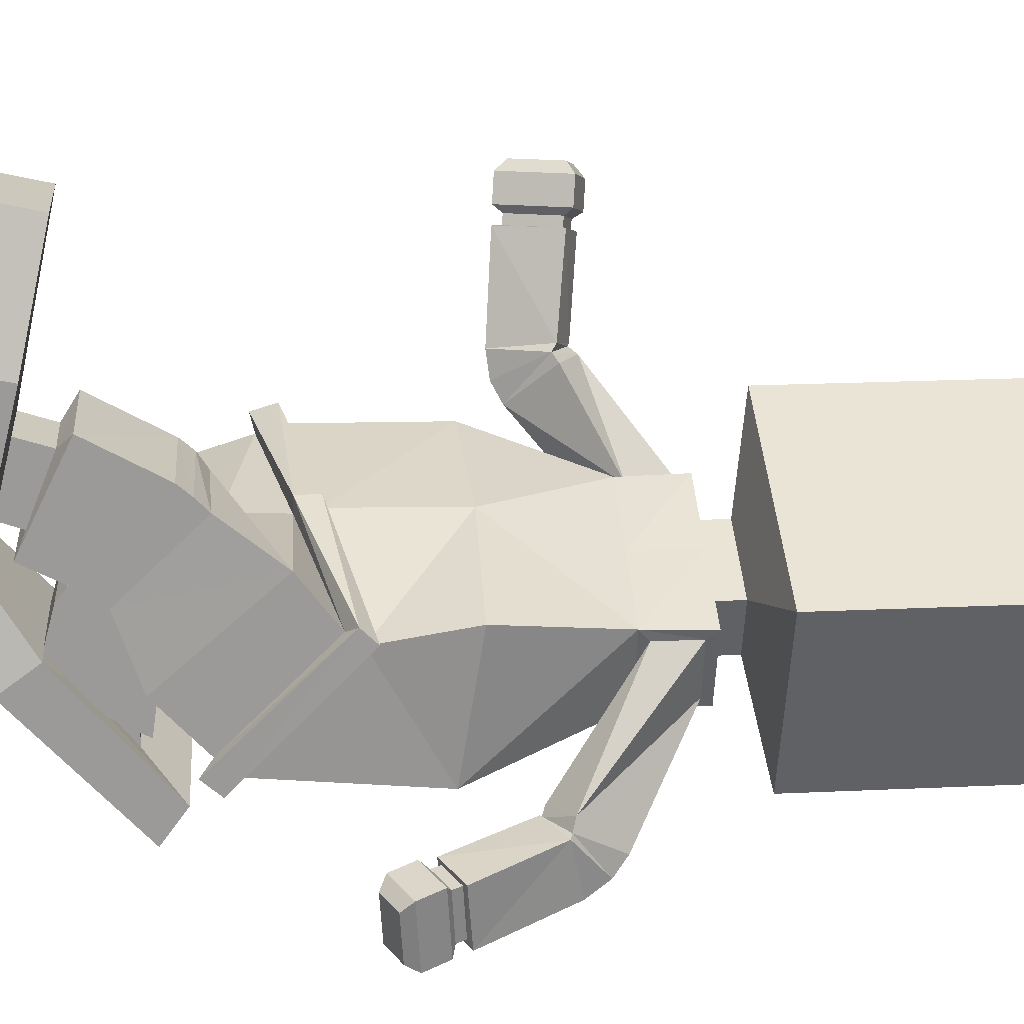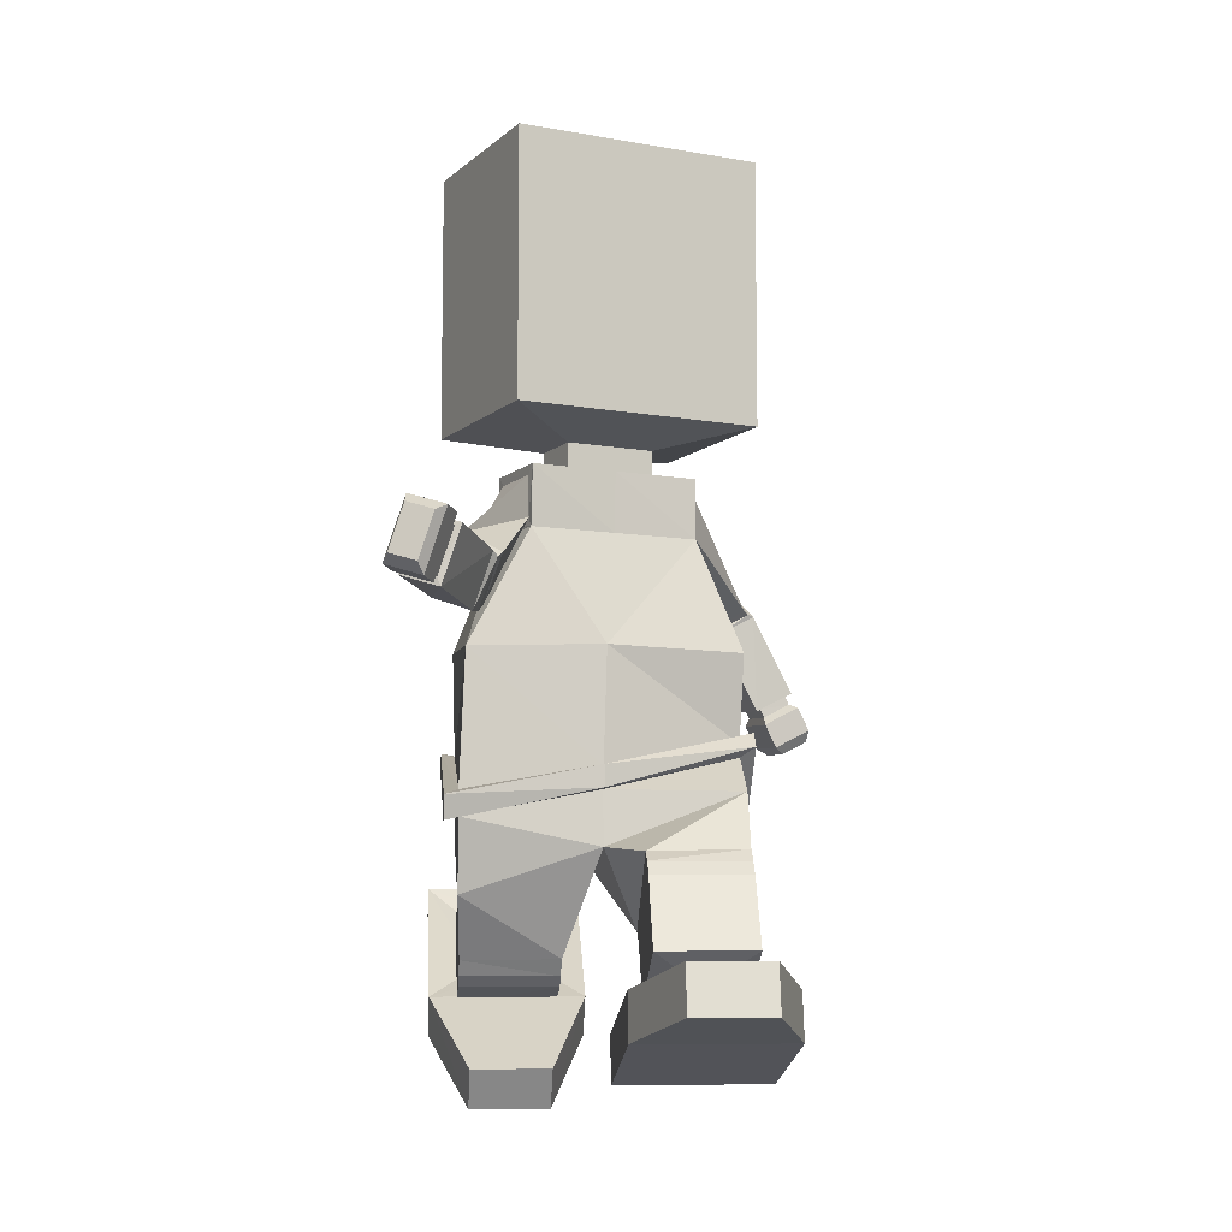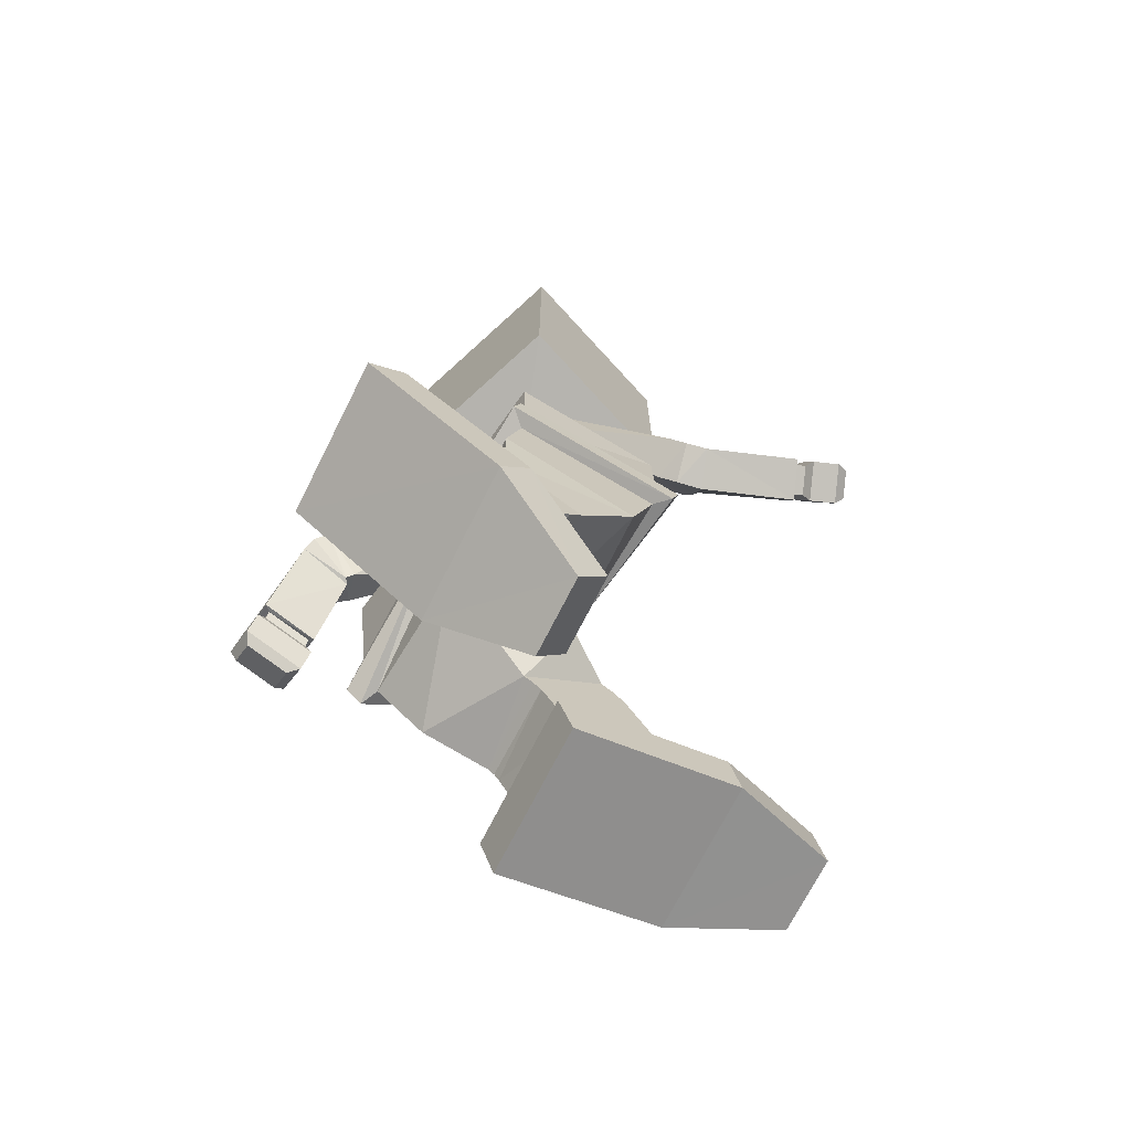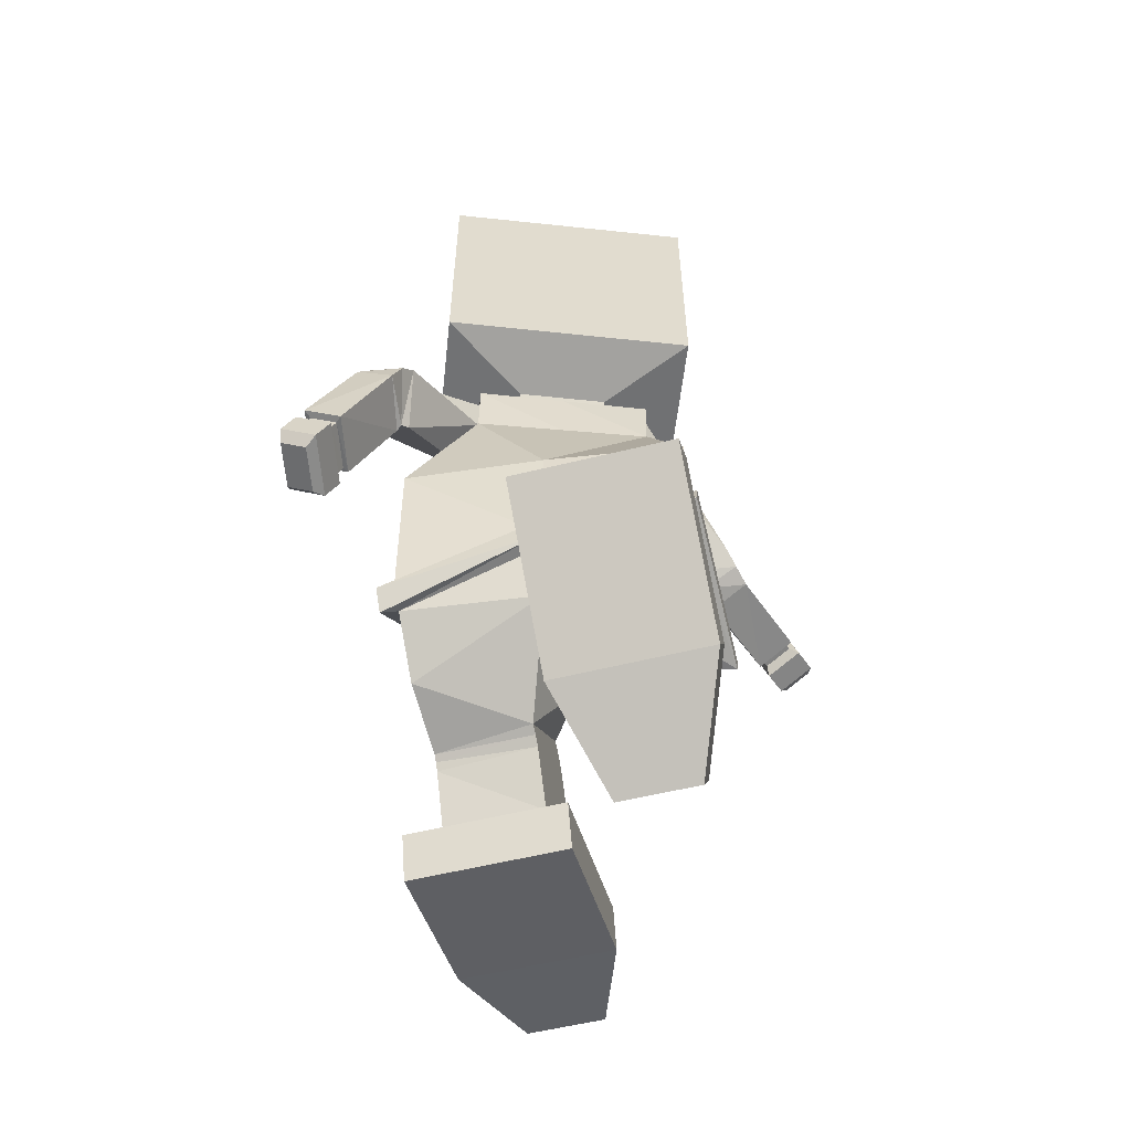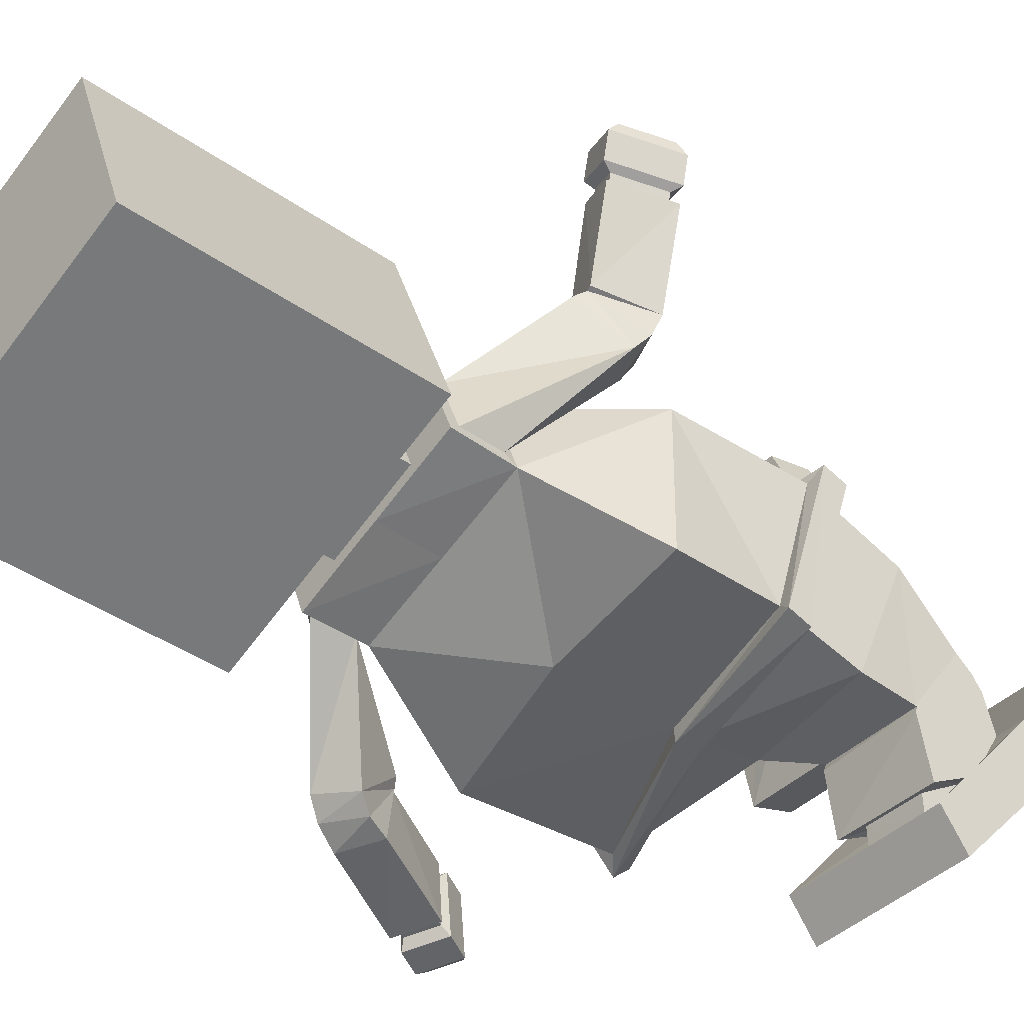
<metadata>
{"format":"obj","ext":"obj","renderer":"f3d","projection":"perspective","resolution":1024,"background":"white","views":[{"elev":20.9,"azim":85.2,"up":"+Z"},{"elev":-8.3,"azim":-5.2,"up":"+Y"},{"elev":-71.5,"azim":-116.8,"up":"+Y"},{"elev":-56.3,"azim":-165.5,"up":"+Y"},{"elev":-41.1,"azim":-130.3,"up":"+Z"}]}
</metadata>
<code>
o Hero_Cube
v 1.384 -1.539 -1.006
v 1.378 -1.735 -0.8375
v 1.391 -0.6101 0.02112
v 1.378 -0.7529 0.1312
v 1.525 -0.5031 0.07726
v 1.523 -1.668 -1.101
v 1.42 0.2748 0.1701
v 1.328 0.06413 -1.193
v 0.9467 1.544 -0.2113
v 0.7291 1.548 -0.7854
v 0.5423 2.068 -0.07048
v 0.3339 2.068 -0.6171
v 0.9514 1.965 -0.2102
v 0.7324 1.971 -0.7844
v 0.5423 2.338 -0.07048
v 0.3339 2.338 -0.6171
v 0.847 3.968 0.5219
v 0.8716 2.536 -1.559
v 0.7071 1.449 -0.8598
v 0.9795 1.449 -0.09686
v 0.6958 2.068 -0.8765
v 0.985 2.068 -0.1178
v 1.12 1.147 -1.791
v 1.266 0.7266 -1.382
v 1.488 1.342 -1.711
v 1.632 0.9236 -1.303
v 1.194 1.012 -1.914
v 1.325 0.6943 -1.452
v 1.563 1.206 -1.871
v 1.694 0.8886 -1.41
v 1.269 0.7931 -1.972
v 1.382 0.6738 -1.409
v 1.641 0.9889 -1.997
v 1.754 0.8691 -1.433
v 1.754 -0.0624 -2.041
v 1.84 -0.09433 -1.554
v 2.024 0.08031 -2.079
v 2.109 0.04754 -1.591
v 1.692 -0.07251 -2.105
v 1.799 -0.121 -1.508
v 2.065 0.1241 -2.154
v 2.171 0.0749 -1.556
v 1.797 -0.1485 -2.052
v 1.882 -0.1805 -1.561
v 2.066 -0.00646 -2.09
v 2.152 -0.0385 -1.598
v 1.767 -0.2222 -2.135
v 1.88 -0.2647 -1.483
v 2.125 -0.03392 -2.185
v 2.238 -0.0764 -1.533
v 1.886 -0.4584 -2.171
v 2 -0.5009 -1.519
v 2.244 -0.2701 -2.221
v 2.357 -0.3126 -1.569
v 1.999 -0.5333 -2.102
v 2.081 -0.5641 -1.63
v 2.258 -0.3969 -2.139
v 2.34 -0.4277 -1.667
v 0.8716 5.266 -1.559
v 0.847 4.19 0.5219
v 1.525 -1.847 -0.9381
v 1.525 -0.6518 0.2253
v 1.378 -2.206 -0.3283
v 1.378 -1.117 0.6198
v 0.3526 -2.445 0.2332
v 0.3526 -1.711 1.051
v 1.343 -2.441 0.357
v 1.343 -1.686 1.072
v 0.3526 -2.494 0.3269
v 0.3526 -1.807 1.197
v 1.343 -2.489 0.4152
v 1.343 -1.806 1.196
v 0.3526 -2.567 0.4147
v 0.3526 -1.934 1.307
v 1.343 -2.563 0.4664
v 1.343 -1.934 1.308
v 0.5628 -3.027 0.8988
v 0.5628 -2.776 1.52
v 1.133 -3.024 0.9058
v 1.133 -2.775 1.52
v 0.3526 -3.106 0.7351
v 0.3526 -2.635 1.698
v 1.343 -3.105 0.7436
v 1.343 -2.632 1.7
v 0.5628 -3.242 0.9867
v 0.5628 -3.085 1.621
v 1.133 -3.242 0.9848
v 1.133 -3.084 1.62
v 0.07337 -3.413 0.446
v 0.07337 -2.972 2.175
v 1.622 -3.414 0.4461
v 1.622 -2.971 2.175
v 0.07337 -3.872 0.596
v 0.07337 -3.439 2.282
v 1.622 -3.872 0.5959
v 1.622 -3.438 2.282
v 0.4533 -2.721 3.282
v 1.242 -2.721 3.282
v 0.4533 -3.189 3.389
v 1.242 -3.189 3.389
v 1.561 2.536 0.2498
v 0.6481 4.19 0.5977
v 0.6481 3.968 0.5977
v 1.561 5.266 0.2498
v -1.392 -0.7081 -0.6505
v -1.378 -0.9367 -0.685
v -1.385 -1.126 0.7887
v -1.378 -1.375 0.711
v -0 -0.9363 -0.988
v -0 -1.174 -0.9791
v -0 -0.8702 0.6932
v -0 -1.092 0.6898
v -1.525 -1.181 0.9208
v -1.526 -0.6579 -0.7708
v -0 -0.8793 0.5804
v 0.0362 0.2971 0.5632
v -0 -0.9285 -0.8577
v -0.03058 0.3014 -0.9159
v -1.33 0.238 0.7868
v -1.419 0.3411 -0.6995
v 0.1402 1.449 0.2025
v -0.1318 1.449 -0.5593
v -0.7193 1.549 0.4284
v -0.9399 1.545 -0.147
v 0.1084 2.068 0.0949
v -0.1 2.068 -0.4518
v -0.3256 2.068 0.2603
v -0.5339 2.068 -0.2864
v 0.1487 2.068 0.2009
v -0.1404 2.068 -0.5577
v -0.7242 1.971 0.4278
v -0.943 1.966 -0.1468
v 0.1084 2.338 0.0949
v -0.1 2.338 -0.4518
v -0.3256 2.338 0.2603
v -0.5339 2.338 -0.2864
v 0.3441 2.536 0.7136
v -0.3452 2.536 -1.095
v -0.1587 3.968 0.9052
v -1.562 2.536 -0.6314
v -0.972 1.449 -0.2586
v -0.7 1.449 0.502
v -0.9766 2.068 -0.239
v -0.6875 2.068 0.5196
v -1.168 0.6083 0.9735
v -1.006 1.042 1.362
v -1.545 0.7971 0.9214
v -1.381 1.23 1.31
v -1.228 0.5085 1.155
v -1.056 0.9844 1.44
v -1.605 0.6774 1.078
v -1.433 1.153 1.362
v -1.285 0.4762 1.409
v -1.101 1.03 1.499
v -1.663 0.6132 1.284
v -1.48 1.168 1.375
v -1.63 0.6372 2.326
v -1.477 1.109 2.336
v -1.904 0.7268 2.222
v -1.752 1.2 2.233
v -1.596 0.5503 2.335
v -1.409 1.129 2.356
v -1.975 0.6758 2.193
v -1.788 1.256 2.215
v -1.661 0.6476 2.417
v -1.508 1.124 2.427
v -1.936 0.7378 2.313
v -1.783 1.214 2.322
v -1.662 0.5608 2.492
v -1.459 1.192 2.505
v -2.026 0.6804 2.353
v -1.823 1.312 2.366
v -1.75 0.584 2.743
v -1.547 1.215 2.756
v -2.114 0.7036 2.605
v -1.911 1.335 2.617
v -1.808 0.6968 2.827
v -1.661 1.154 2.836
v -2.071 0.7834 2.726
v -1.924 1.241 2.736
v 0.3441 5.266 0.7136
v -1.562 5.266 -0.6314
v -0.1587 4.19 0.9052
v -0.3452 5.266 -1.095
v -0 -1.164 -0.8394
v -0 -1.099 0.539
v -1.525 -0.8844 -0.8379
v -1.525 -1.42 0.8496
v -0 -1.823 -0.7306
v -0 -1.65 0.5707
v -1.378 -1.55 -0.8283
v -1.378 -2.103 0.4848
v -0.3526 -2.196 -0.7916
v -0.3526 -2.706 -0.01752
v -1.343 -2.157 -0.8189
v -1.343 -2.715 -0.03363
v -0.3526 -2.201 -0.7915
v -0.3526 -2.869 -0.1581
v -1.343 -2.171 -0.8201
v -1.343 -2.867 -0.1566
v -0.3526 -2.171 -0.8629
v -0.3526 -2.971 -0.2887
v -1.343 -2.158 -0.885
v -1.343 -2.964 -0.2869
v -0.5628 -2.359 -1.412
v -0.5628 -2.875 -1.079
v -1.133 -2.372 -1.407
v -1.133 -2.878 -1.076
v -0.3526 -2.257 -1.474
v -0.3526 -3.158 -0.9697
v -1.343 -2.273 -1.472
v -1.343 -3.156 -0.959
v -0.5628 -2.368 -1.641
v -0.5628 -2.771 -1.148
v -1.133 -2.374 -1.638
v -1.133 -2.775 -1.152
v -0.07337 -1.979 -1.949
v -0.07337 -3.068 -0.6624
v -1.622 -1.978 -1.945
v -1.622 -3.071 -0.6664
v -0.07337 -2.234 -2.298
v -0.07337 -3.458 -0.9491
v -1.622 -2.234 -2.298
v -1.622 -3.459 -0.9526
v -0.4533 -3.734 0.2567
v -1.242 -3.734 0.2567
v -0.4533 -4.123 -0.02488
v -1.242 -4.123 -0.02488
v -0.8727 2.536 1.177
v 0.04016 4.19 0.8294
v 0.04016 3.968 0.8294
v -0.8727 5.266 1.177
f 3 116 115
f 62 111 112
f 6 62 61
f 110 6 61
f 3 111 5
f 1 5 6
f 15 137 133
f 1 109 117
f 118 19 8
f 117 8 1
f 3 8 7
f 16 101 15
f 20 129 121
f 116 20 121
f 8 20 7
f 126 16 12
f 10 25 23
f 122 21 19
f 18 104 101
f 11 129 22
f 11 21 12
f 12 130 126
f 16 138 18
f 11 133 125
f 12 15 11
f 103 60 102
f 138 59 18
f 9 19 10
f 14 22 13
f 13 20 9
f 10 21 14
f 26 28 30
f 14 26 25
f 9 26 13
f 10 24 9
f 28 31 32
f 23 28 24
f 23 29 27
f 25 30 29
f 31 41 39
f 27 33 31
f 29 34 33
f 30 32 34
f 35 45 43
f 34 41 33
f 34 40 42
f 32 39 40
f 35 40 39
f 37 42 38
f 38 40 36
f 37 39 41
f 45 50 49
f 38 45 37
f 36 46 38
f 36 43 44
f 48 54 50
f 46 48 50
f 44 47 48
f 43 49 47
f 53 55 51
f 47 52 48
f 49 51 47
f 49 54 53
f 55 58 56
f 53 58 57
f 54 56 58
f 52 55 56
f 181 59 184
f 2 110 61
f 4 112 186
f 2 62 4
f 190 65 66
f 186 64 4
f 4 63 2
f 2 189 185
f 68 71 67
f 64 67 63
f 63 65 189
f 64 66 68
f 72 74 76
f 67 69 65
f 68 70 72
f 66 69 70
f 75 84 83
f 70 73 74
f 71 76 75
f 71 73 69
f 80 87 79
f 75 81 73
f 74 84 76
f 73 82 74
f 78 81 77
f 77 83 79
f 80 82 78
f 80 83 84
f 87 89 85
f 79 85 77
f 78 88 80
f 78 85 86
f 90 98 92
f 86 92 88
f 85 90 86
f 88 91 87
f 95 94 93
f 90 93 94
f 92 95 91
f 91 93 89
f 98 99 100
f 96 98 100
f 94 97 90
f 96 99 94
f 17 137 101
f 103 181 137
f 60 181 102
f 17 104 60
f 115 119 107
f 112 113 188
f 186 189 185
f 187 113 114
f 187 109 110
f 107 111 115
f 114 107 105
f 137 135 133
f 109 105 117
f 141 118 120
f 105 118 117
f 119 105 107
f 229 136 135
f 121 144 142
f 116 142 119
f 119 141 120
f 136 126 128
f 124 147 132
f 141 130 122
f 232 140 229
f 127 129 125
f 143 127 128
f 130 128 126
f 136 138 134
f 133 127 125
f 127 136 128
f 230 139 231
f 182 138 140
f 124 142 123
f 131 143 132
f 123 144 131
f 132 141 124
f 148 150 146
f 147 131 132
f 148 123 131
f 123 145 124
f 150 153 149
f 150 145 146
f 145 151 147
f 147 152 148
f 161 155 153
f 149 155 151
f 155 152 151
f 152 154 150
f 165 159 157
f 163 156 155
f 156 162 154
f 154 161 153
f 157 162 158
f 164 159 160
f 158 164 160
f 159 161 157
f 167 172 168
f 167 160 159
f 160 166 158
f 158 165 157
f 172 174 170
f 172 166 168
f 170 165 166
f 169 167 165
f 173 179 175
f 170 173 169
f 173 171 169
f 175 172 171
f 180 177 178
f 179 176 175
f 180 174 176
f 174 177 173
f 182 181 184
f 110 186 185
f 106 110 185
f 112 108 186
f 188 106 108
f 194 189 190
f 108 190 186
f 191 108 106
f 185 191 106
f 199 196 195
f 195 192 191
f 193 191 189
f 192 194 190
f 204 198 200
f 193 199 195
f 196 198 194
f 194 197 193
f 203 212 204
f 202 197 198
f 199 204 200
f 201 199 197
f 207 216 208
f 209 203 201
f 212 202 204
f 210 201 202
f 209 206 205
f 211 205 207
f 210 208 206
f 208 211 207
f 213 219 215
f 205 215 207
f 216 206 208
f 214 205 206
f 226 218 220
f 220 214 216
f 214 217 213
f 219 216 215
f 221 224 223
f 222 217 218
f 219 224 220
f 217 223 219
f 228 225 226
f 228 220 224
f 218 227 222
f 222 228 224
f 139 137 231
f 231 181 230
f 181 183 230
f 232 139 183
f 3 7 116
f 62 5 111
f 6 5 62
f 110 109 6
f 3 115 111
f 1 3 5
f 15 101 137
f 1 6 109
f 118 122 19
f 117 118 8
f 3 1 8
f 16 18 101
f 20 22 129
f 116 7 20
f 8 19 20
f 126 134 16
f 10 14 25
f 122 130 21
f 18 59 104
f 11 125 129
f 11 22 21
f 12 21 130
f 16 134 138
f 11 15 133
f 12 16 15
f 103 17 60
f 138 184 59
f 9 20 19
f 14 21 22
f 13 22 20
f 10 19 21
f 26 24 28
f 14 13 26
f 9 24 26
f 10 23 24
f 28 27 31
f 23 27 28
f 23 25 29
f 25 26 30
f 31 33 41
f 27 29 33
f 29 30 34
f 30 28 32
f 35 37 45
f 34 42 41
f 34 32 40
f 32 31 39
f 35 36 40
f 37 41 42
f 38 42 40
f 37 35 39
f 45 46 50
f 38 46 45
f 36 44 46
f 36 35 43
f 48 52 54
f 46 44 48
f 44 43 47
f 43 45 49
f 53 57 55
f 47 51 52
f 49 53 51
f 49 50 54
f 55 57 58
f 53 54 58
f 54 52 56
f 52 51 55
f 181 104 59
f 2 185 110
f 4 62 112
f 2 61 62
f 190 189 65
f 186 190 64
f 4 64 63
f 2 63 189
f 68 72 71
f 64 68 67
f 63 67 65
f 64 190 66
f 72 70 74
f 67 71 69
f 68 66 70
f 66 65 69
f 75 76 84
f 70 69 73
f 71 72 76
f 71 75 73
f 80 88 87
f 75 83 81
f 74 82 84
f 73 81 82
f 78 82 81
f 77 81 83
f 80 84 82
f 80 79 83
f 87 91 89
f 79 87 85
f 78 86 88
f 78 77 85
f 90 97 98
f 86 90 92
f 85 89 90
f 88 92 91
f 95 96 94
f 90 89 93
f 92 96 95
f 91 95 93
f 98 97 99
f 96 92 98
f 94 99 97
f 96 100 99
f 17 103 137
f 103 102 181
f 60 104 181
f 17 101 104
f 115 116 119
f 112 111 113
f 186 190 189
f 187 188 113
f 187 114 109
f 107 113 111
f 114 113 107
f 137 229 135
f 109 114 105
f 141 122 118
f 105 120 118
f 119 120 105
f 229 140 136
f 121 129 144
f 116 121 142
f 119 142 141
f 136 134 126
f 124 145 147
f 141 143 130
f 232 182 140
f 127 144 129
f 143 144 127
f 130 143 128
f 136 140 138
f 133 135 127
f 127 135 136
f 230 183 139
f 182 184 138
f 124 141 142
f 131 144 143
f 123 142 144
f 132 143 141
f 148 152 150
f 147 148 131
f 148 146 123
f 123 146 145
f 150 154 153
f 150 149 145
f 145 149 151
f 147 151 152
f 161 163 155
f 149 153 155
f 155 156 152
f 152 156 154
f 165 167 159
f 163 164 156
f 156 164 162
f 154 162 161
f 157 161 162
f 164 163 159
f 158 162 164
f 159 163 161
f 167 171 172
f 167 168 160
f 160 168 166
f 158 166 165
f 172 176 174
f 172 170 166
f 170 169 165
f 169 171 167
f 173 177 179
f 170 174 173
f 173 175 171
f 175 176 172
f 180 179 177
f 179 180 176
f 180 178 174
f 174 178 177
f 182 232 181
f 110 112 186
f 106 187 110
f 112 188 108
f 188 187 106
f 194 193 189
f 108 192 190
f 191 192 108
f 185 189 191
f 199 200 196
f 195 196 192
f 193 195 191
f 192 196 194
f 204 202 198
f 193 197 199
f 196 200 198
f 194 198 197
f 203 211 212
f 202 201 197
f 199 203 204
f 201 203 199
f 207 215 216
f 209 211 203
f 212 210 202
f 210 209 201
f 209 210 206
f 211 209 205
f 210 212 208
f 208 212 211
f 213 217 219
f 205 213 215
f 216 214 206
f 214 213 205
f 226 225 218
f 220 218 214
f 214 218 217
f 219 220 216
f 221 222 224
f 222 221 217
f 219 223 224
f 217 221 223
f 228 227 225
f 228 226 220
f 218 225 227
f 222 227 228
f 139 229 137
f 231 137 181
f 181 232 183
f 232 229 139

</code>
